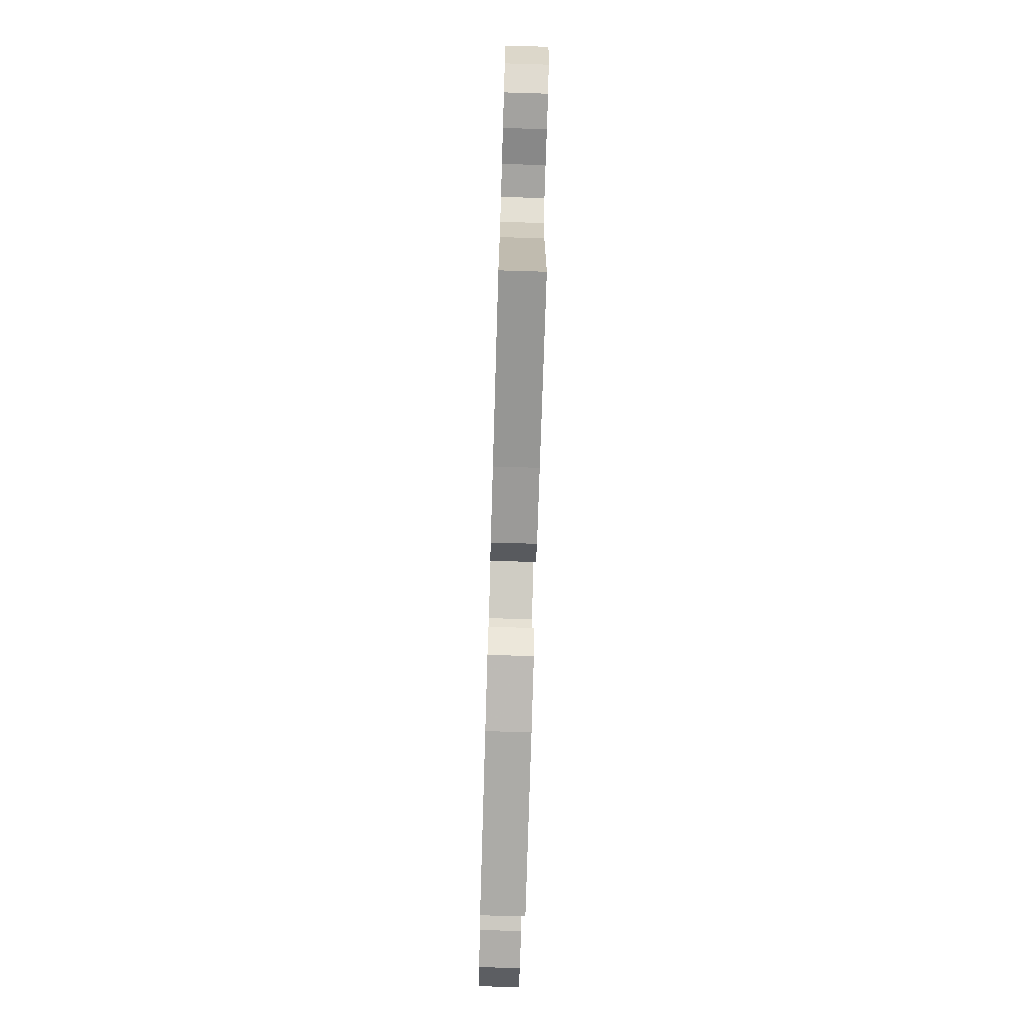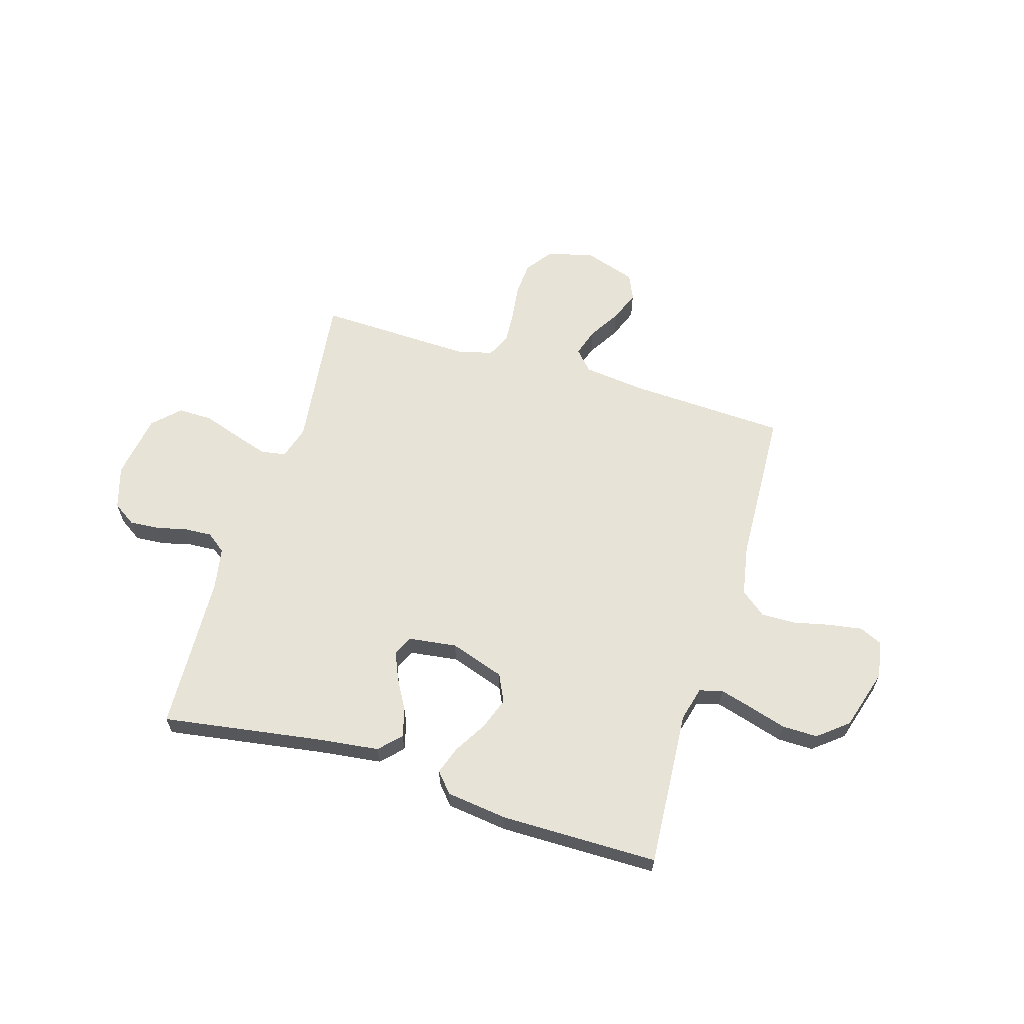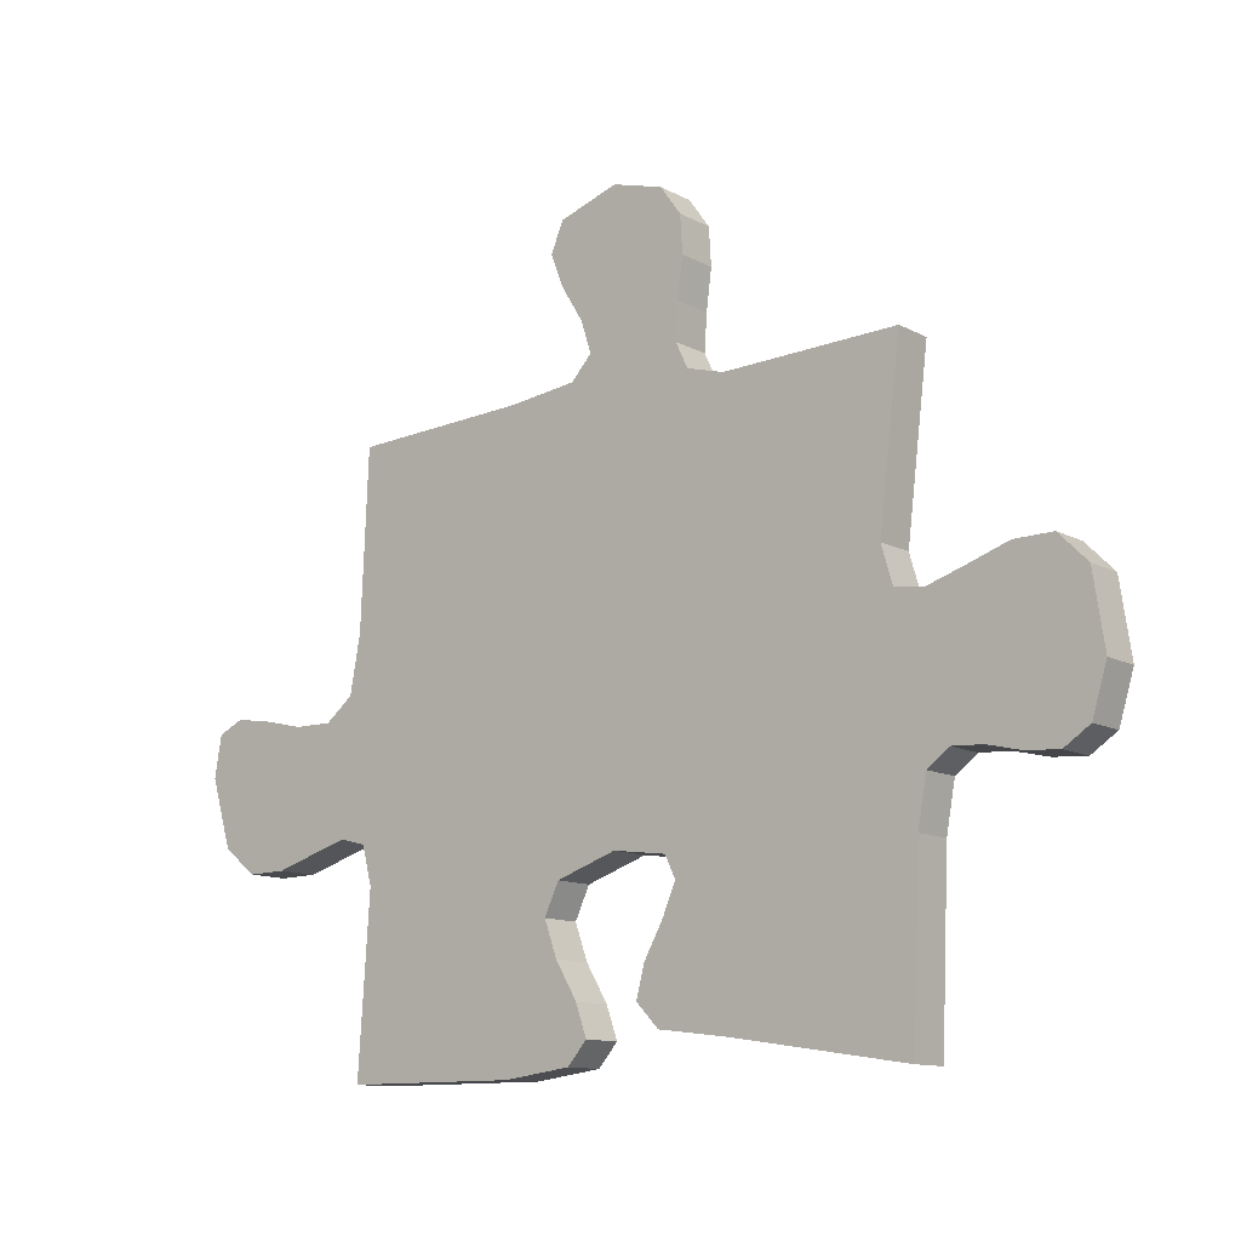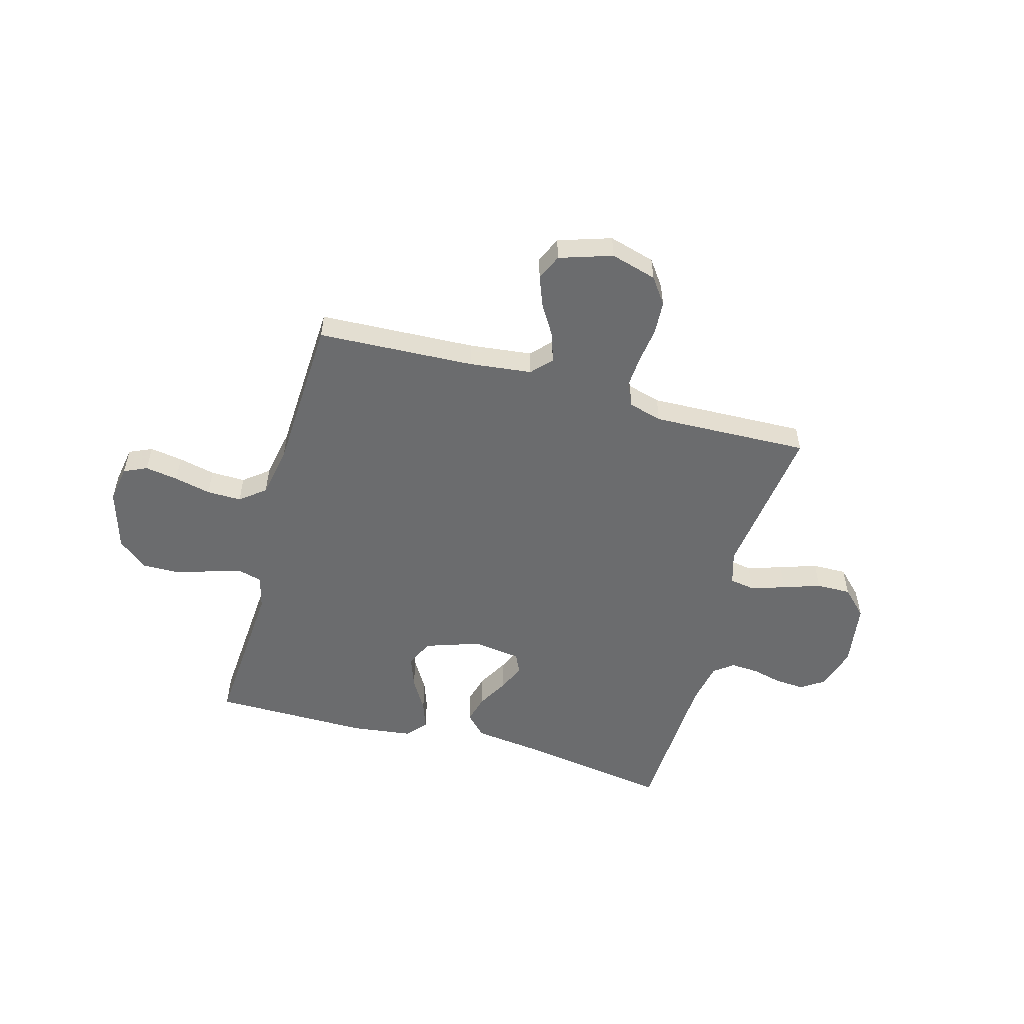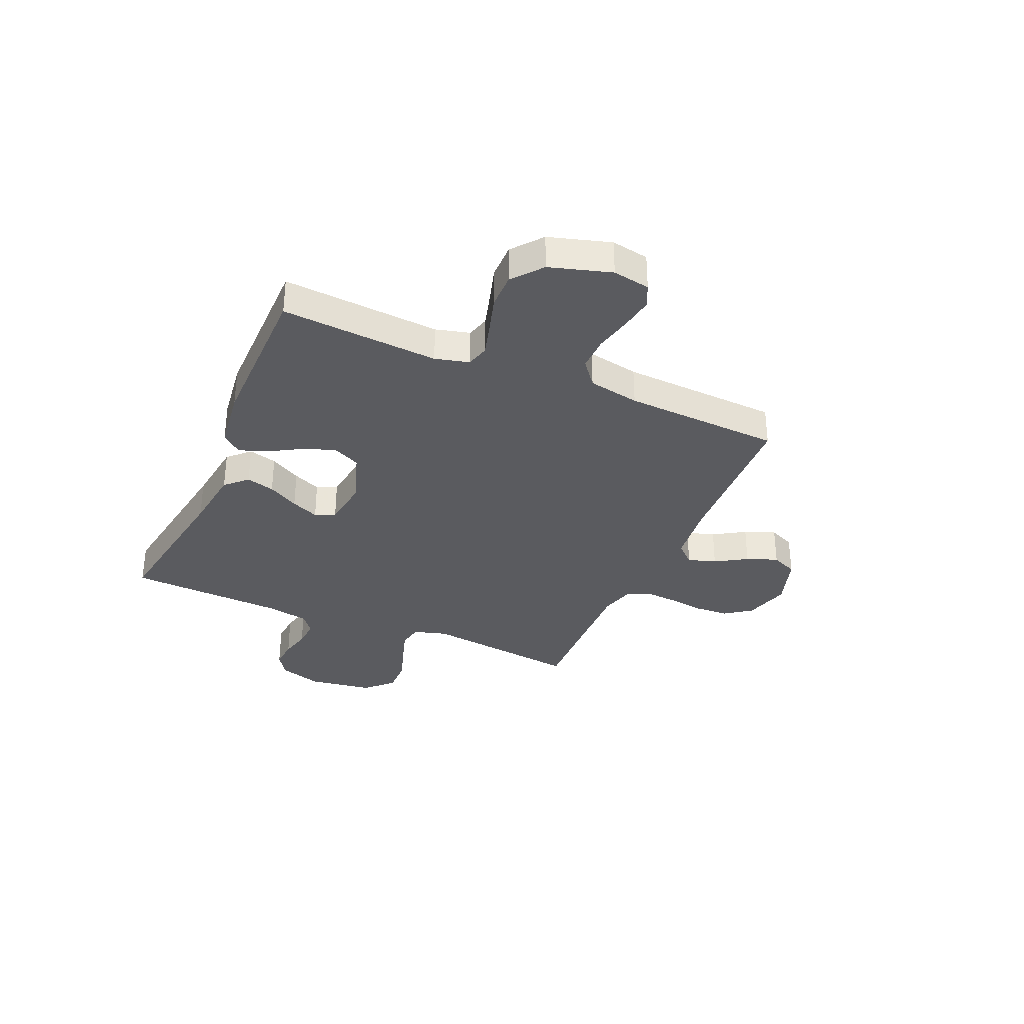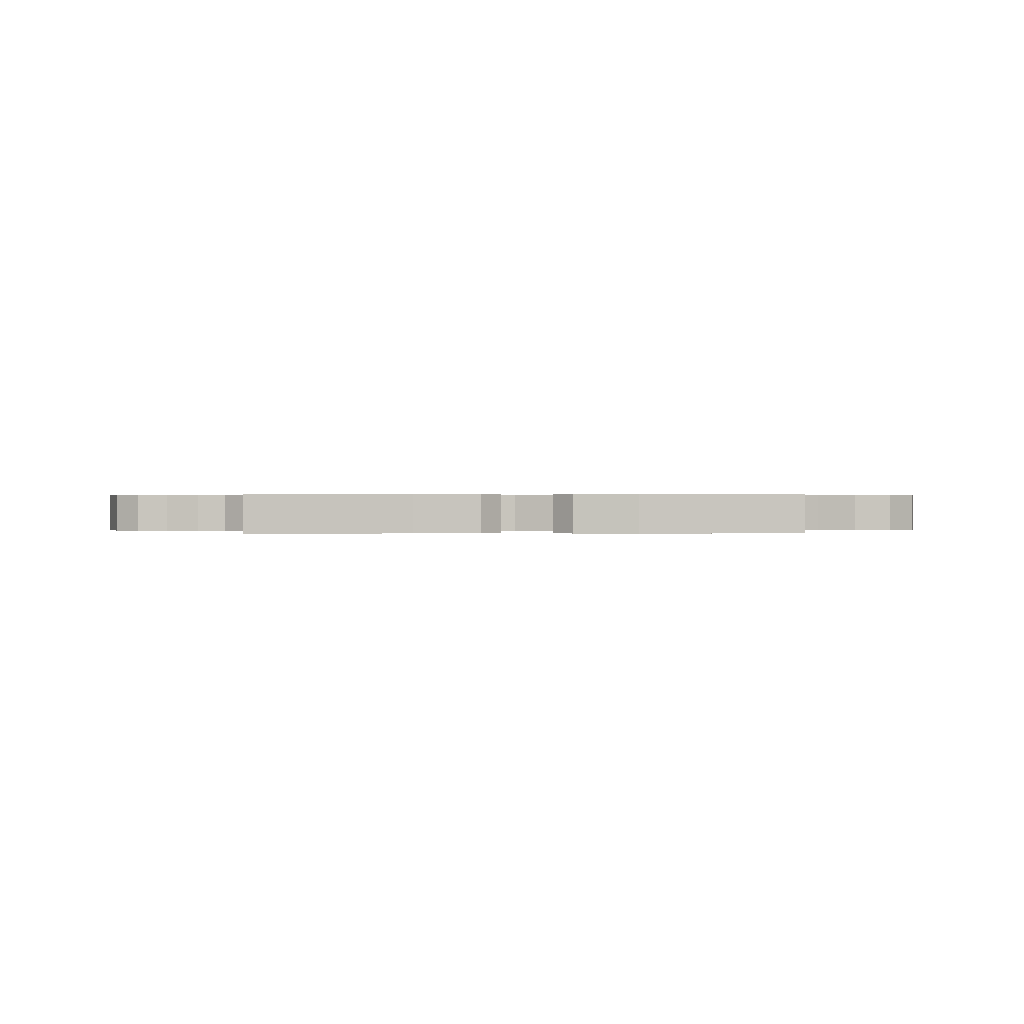
<metadata>
{"format":"obj","ext":"obj","renderer":"f3d","projection":"perspective","resolution":1024,"background":"white","views":[{"elev":-76.5,"azim":88.3,"up":"+Z"},{"elev":62.1,"azim":-163.2,"up":"+Y"},{"elev":-11.9,"azim":38.8,"up":"+Z"},{"elev":-53.6,"azim":-15.6,"up":"+Y"},{"elev":-33.5,"azim":-113.6,"up":"+Y"},{"elev":0.3,"azim":176.3,"up":"+Y"}]}
</metadata>
<code>
v -0.5 0.07 -0.5
v -0.48 0.07 -0.2
v -0.497 0.07 -0.135
v -0.541 0.07 -0.123
v -0.604 0.07 -0.141
v -0.674 0.07 -0.162
v -0.742 0.07 -0.163
v -0.799 0.07 -0.117
v -0.834 0.07 0
v -0.822 0.07 0.071
v -0.778 0.07 0.091
v -0.715 0.07 0.081
v -0.645 0.07 0.065
v -0.579 0.07 0.064
v -0.531 0.07 0.102
v -0.513 0.07 0.2
v -0.5 0.07 0.5
v -0.2 0.07 0.514
v -0.081 0.07 0.528
v -0.046 0.07 0.566
v -0.063 0.07 0.62
v -0.1 0.07 0.68
v -0.123 0.07 0.739
v -0.101 0.07 0.789
v 0 0.07 0.822
v 0.088 0.07 0.797
v 0.124 0.07 0.747
v 0.128 0.07 0.683
v 0.119 0.07 0.614
v 0.115 0.07 0.552
v 0.136 0.07 0.508
v 0.2 0.07 0.49
v 0.5 0.07 0.5
v 0.463 0.07 0.2
v 0.482 0.07 0.136
v 0.53 0.07 0.128
v 0.596 0.07 0.149
v 0.667 0.07 0.173
v 0.733 0.07 0.174
v 0.782 0.07 0.125
v 0.801 0.07 0
v 0.776 0.07 -0.082
v 0.732 0.07 -0.111
v 0.676 0.07 -0.107
v 0.618 0.07 -0.093
v 0.565 0.07 -0.09
v 0.528 0.07 -0.118
v 0.513 0.07 -0.2
v 0.5 0.07 -0.5
v 0.2 0.07 -0.454
v 0.079 0.07 -0.439
v 0.04 0.07 -0.399
v 0.054 0.07 -0.345
v 0.087 0.07 -0.286
v 0.11 0.07 -0.233
v 0.092 0.07 -0.195
v 0 0.07 -0.183
v -0.104 0.07 -0.218
v -0.129 0.07 -0.271
v -0.107 0.07 -0.332
v -0.07 0.07 -0.394
v -0.051 0.07 -0.448
v -0.084 0.07 -0.486
v -0.2 0.07 -0.501
v -0.5 0 -0.5
v -0.48 0 -0.2
v -0.497 0 -0.135
v -0.541 0 -0.123
v -0.604 0 -0.141
v -0.674 0 -0.162
v -0.742 0 -0.163
v -0.799 0 -0.117
v -0.834 0 0
v -0.822 0 0.071
v -0.778 0 0.091
v -0.715 0 0.081
v -0.645 0 0.065
v -0.579 0 0.064
v -0.531 0 0.102
v -0.513 0 0.2
v -0.5 0 0.5
v -0.2 0 0.514
v -0.081 0 0.528
v -0.046 0 0.566
v -0.063 0 0.62
v -0.1 0 0.68
v -0.123 0 0.739
v -0.101 0 0.789
v 0 0 0.822
v 0.088 0 0.797
v 0.124 0 0.747
v 0.128 0 0.683
v 0.119 0 0.614
v 0.115 0 0.552
v 0.136 0 0.508
v 0.2 0 0.49
v 0.5 0 0.5
v 0.463 0 0.2
v 0.482 0 0.136
v 0.53 0 0.128
v 0.596 0 0.149
v 0.667 0 0.173
v 0.733 0 0.174
v 0.782 0 0.125
v 0.801 0 0
v 0.776 0 -0.082
v 0.732 0 -0.111
v 0.676 0 -0.107
v 0.618 0 -0.093
v 0.565 0 -0.09
v 0.528 0 -0.118
v 0.513 0 -0.2
v 0.5 0 -0.5
v 0.2 0 -0.454
v 0.079 0 -0.439
v 0.04 0 -0.399
v 0.054 0 -0.345
v 0.087 0 -0.286
v 0.11 0 -0.233
v 0.092 0 -0.195
v 0 0 -0.183
v -0.104 0 -0.218
v -0.129 0 -0.271
v -0.107 0 -0.332
v -0.07 0 -0.394
v -0.051 0 -0.448
v -0.084 0 -0.486
v -0.2 0 -0.501
f 63 64 1 2
f 60 61 62 63
f 59 60 63 2
f 58 59 2 3
f 57 58 3 4
f 51 52 53 54
f 50 51 54 55
f 48 49 50 55
f 47 48 55 56
f 42 43 44 45
f 42 45 46
f 41 42 46
f 40 41 46
f 37 38 39 40
f 36 37 40 46
f 35 36 46 47
f 32 33 34
f 31 32 34 35
f 26 27 28 29
f 26 29 30
f 25 26 30
f 24 25 30
f 21 22 23 24
f 20 21 24 30
f 19 20 30 31
f 16 17 18
f 15 16 18 19
f 10 11 12 13
f 8 9 10 13
f 8 13 14
f 5 6 7 8
f 4 5 8 14
f 57 4 14 15
f 35 47 56 57
f 31 35 57
f 15 19 31 57
f 66 65 128 127
f 127 126 125 124
f 66 127 124 123
f 67 66 123 122
f 68 67 122 121
f 118 117 116 115
f 119 118 115 114
f 119 114 113 112
f 120 119 112 111
f 109 108 107 106
f 110 109 106
f 110 106 105
f 110 105 104
f 104 103 102 101
f 110 104 101 100
f 111 110 100 99
f 98 97 96
f 99 98 96 95
f 93 92 91 90
f 94 93 90
f 94 90 89
f 94 89 88
f 88 87 86 85
f 94 88 85 84
f 95 94 84 83
f 82 81 80
f 83 82 80 79
f 77 76 75 74
f 77 74 73 72
f 78 77 72
f 72 71 70 69
f 78 72 69 68
f 79 78 68 121
f 121 120 111 99
f 121 99 95
f 121 95 83 79
f 1 65 66 2
f 2 66 67 3
f 3 67 68 4
f 4 68 69 5
f 5 69 70 6
f 6 70 71 7
f 7 71 72 8
f 8 72 73 9
f 9 73 74 10
f 10 74 75 11
f 11 75 76 12
f 12 76 77 13
f 13 77 78 14
f 14 78 79 15
f 15 79 80 16
f 16 80 81 17
f 17 81 82 18
f 18 82 83 19
f 19 83 84 20
f 20 84 85 21
f 21 85 86 22
f 22 86 87 23
f 23 87 88 24
f 24 88 89 25
f 25 89 90 26
f 26 90 91 27
f 27 91 92 28
f 28 92 93 29
f 29 93 94 30
f 30 94 95 31
f 31 95 96 32
f 32 96 97 33
f 33 97 98 34
f 34 98 99 35
f 35 99 100 36
f 36 100 101 37
f 37 101 102 38
f 38 102 103 39
f 39 103 104 40
f 40 104 105 41
f 41 105 106 42
f 42 106 107 43
f 43 107 108 44
f 44 108 109 45
f 45 109 110 46
f 46 110 111 47
f 47 111 112 48
f 48 112 113 49
f 49 113 114 50
f 50 114 115 51
f 51 115 116 52
f 52 116 117 53
f 53 117 118 54
f 54 118 119 55
f 55 119 120 56
f 56 120 121 57
f 57 121 122 58
f 58 122 123 59
f 59 123 124 60
f 60 124 125 61
f 61 125 126 62
f 62 126 127 63
f 63 127 128 64
f 64 128 65 1

</code>
